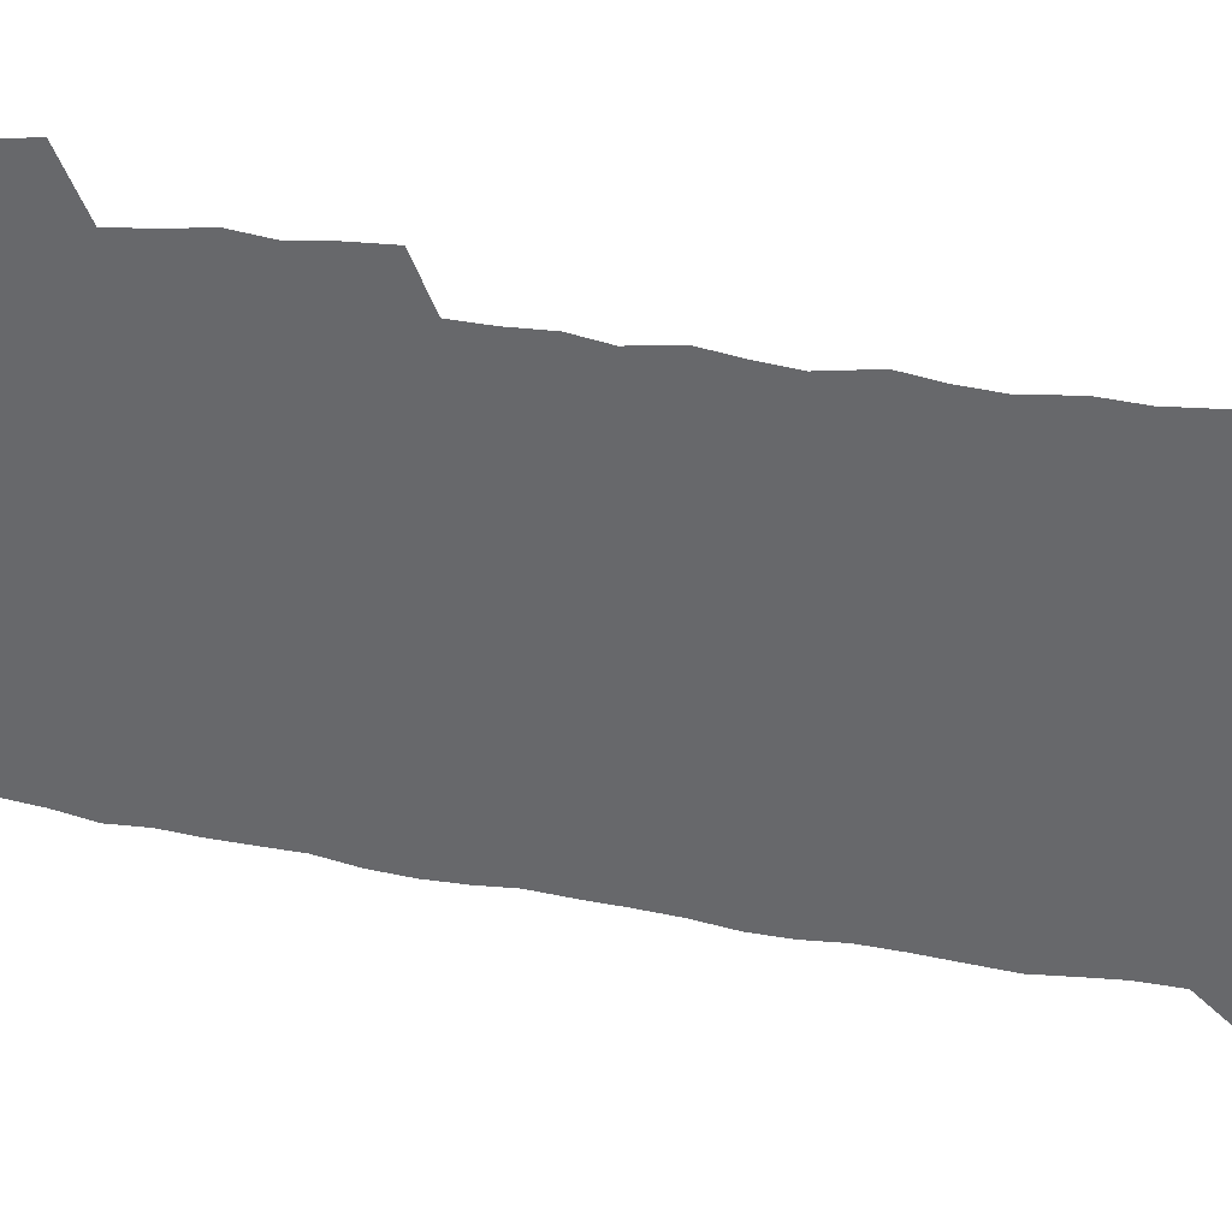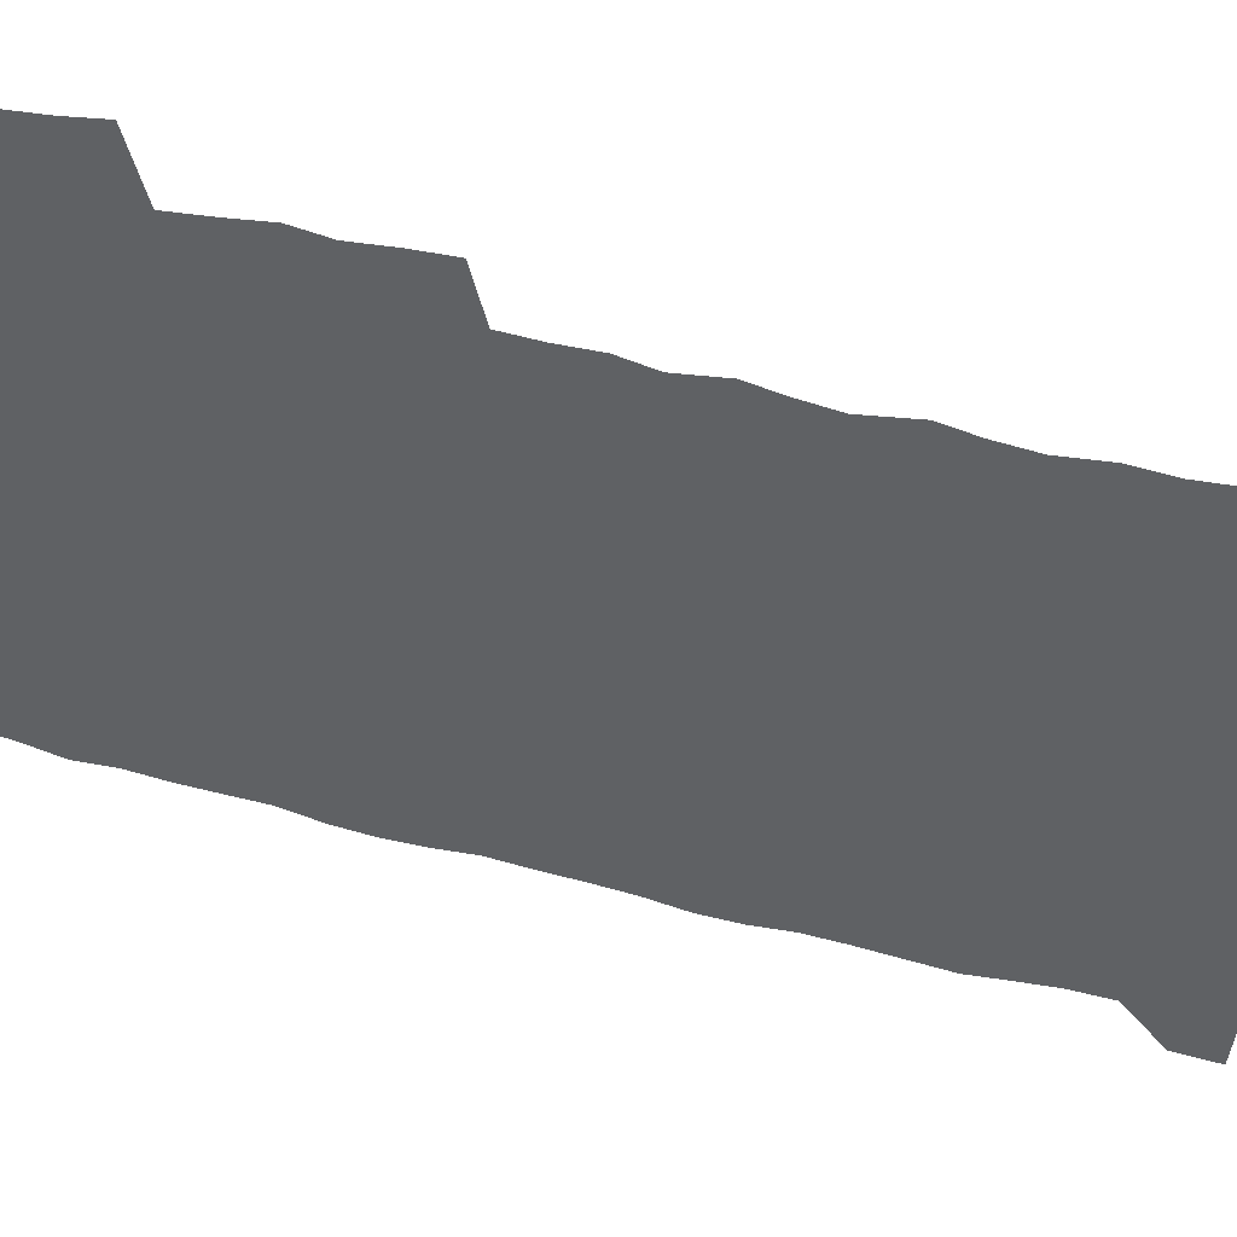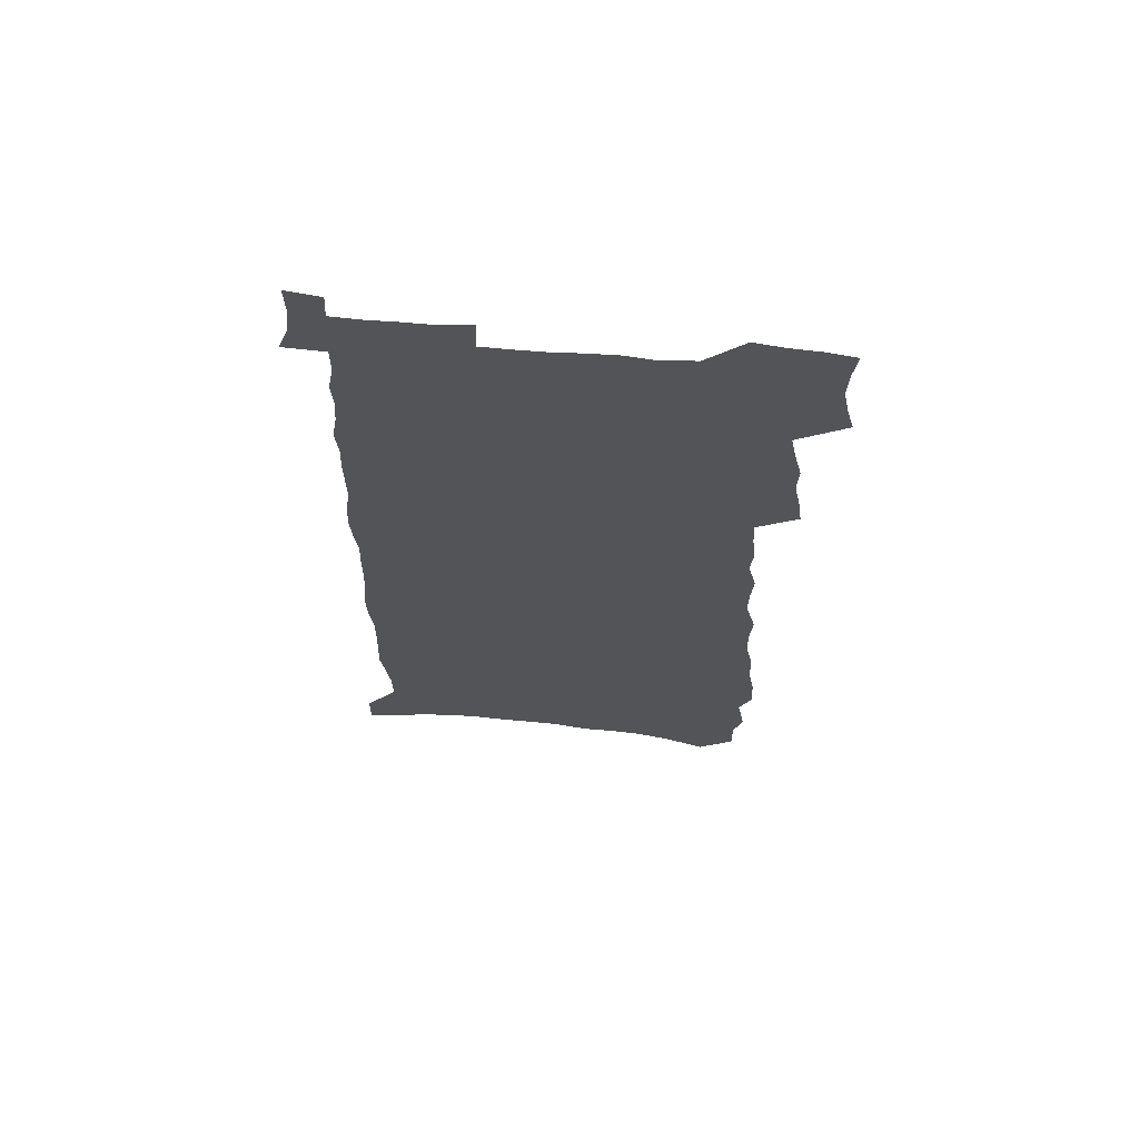
<metadata>
{"format":"obj","ext":"obj","renderer":"f3d","projection":"perspective","resolution":1024,"background":"white","views":[{"elev":-52.5,"azim":-102.0,"up":"+Z"},{"elev":-46.2,"azim":-109.3,"up":"+Z"},{"elev":66.6,"azim":-175.4,"up":"+Y"}]}
</metadata>
<code>
v 470.7 513.7 0
v 474.1 526.7 0
v 476.6 539.9 0
v 476.1 553.1 0
v 474.3 567 0
v 482.3 429 0
v 484.2 443.4 0
v 486.9 457.9 0
v 486.3 471.4 0
v 489.6 485.4 0
v 492.3 499.4 0
v 492 512.4 0
v 488.8 526.2 0
v 493.1 539 0
v 490.6 553.1 0
v 487.3 569.4 0
v 491.6 144.2 0
v 491.7 162.4 0
v 487.7 176.4 0
v 491.2 197.5 0
v 485.8 210.6 0
v 486.5 227.7 0
v 489.5 246.2 0
v 489.8 262.4 0
v 493.3 280.4 0
v 493.4 296 0
v 492.3 310.6 0
v 497 329.6 0
v 496.6 344.1 0
v 495.5 358.3 0
v 499.3 375 0
v 498 388.9 0
v 499.7 403.5 0
v 500.3 417.4 0
v 503.2 432.3 0
v 503.1 445.7 0
v 505 459.5 0
v 505.3 472.7 0
v 505.3 486 0
v 507.2 499.7 0
v 506.8 512.8 0
v 507.2 526 0
v 505.8 540.1 0
v 503.7 554.6 0
v 500.8 570.4 0
v 507.5 131.3 0
v 511.2 155 0
v 513.4 175.2 0
v 510.2 189.1 0
v 511 206.9 0
v 511 223.5 0
v 513.7 241.8 0
v 514.8 258.1 0
v 514.8 273.4 0
v 513.7 287.8 0
v 514 303 0
v 511.8 316.8 0
v 513.6 332.9 0
v 515.1 348.5 0
v 515.4 363.2 0
v 516.6 378.1 0
v 518.6 392.9 0
v 519.4 406.6 0
v 516.9 419.5 0
v 518.5 433.6 0
v 520 447.4 0
v 520.2 460.4 0
v 518.7 473.3 0
v 520.8 486.7 0
v 521.2 499.8 0
v 521.8 512.8 0
v 520.9 526.2 0
v 519.4 540.3 0
v 517.3 554.9 0
v 513.9 572.8 0
v 525.7 140.3 0
v 527.1 160.4 0
v 529.5 181.9 0
v 527.6 196.1 0
v 528.8 214.2 0
v 530 231.4 0
v 530.4 247.2 0
v 531 262.9 0
v 531.1 278 0
v 530.8 292.7 0
v 530.6 307.5 0
v 531 322.6 0
v 531.7 337.5 0
v 532 351.9 0
v 531.9 366 0
v 532.5 380.3 0
v 533.2 394.4 0
v 533.4 408.1 0
v 533.2 421.5 0
v 533.6 435 0
v 533.3 448 0
v 533.8 461.1 0
v 536.4 474.6 0
v 535.5 487.3 0
v 535.4 500.1 0
v 535.2 512.9 0
v 535.2 525.8 0
v 533.6 539.7 0
v 530.5 556.6 0
v 541.3 145.2 0
v 542.8 165.9 0
v 543.7 185 0
v 545.6 204.9 0
v 545.6 220.6 0
v 545.9 236.3 0
v 546 251.5 0
v 545.7 266.2 0
v 545.5 280.8 0
v 545.7 295.8 0
v 545.6 310.4 0
v 546.4 325.6 0
v 545.9 339.3 0
v 546.2 353.6 0
v 546.3 367.5 0
v 547.4 382.3 0
v 546.9 395.4 0
v 548.7 410.1 0
v 548.2 422.9 0
v 548.6 436.2 0
v 549.1 449.4 0
v 549.2 462.2 0
v 549.1 475 0
v 549 487.6 0
v 549 500.2 0
v 548.4 512.9 0
v 549.3 525.2 0
v 547 540.2 0
v 545.6 554.7 0
v 555.7 146.6 0
v 556.7 166.6 0
v 558.5 189.1 0
v 559.8 208.7 0
v 559.7 223.6 0
v 560.3 239.7 0
v 559.9 253.8 0
v 560 268.8 0
v 559.8 283.4 0
v 559.5 297.6 0
v 560 312.9 0
v 559.6 326.5 0
v 560 341.1 0
v 560.1 355.1 0
v 559.6 368 0
v 560.7 383.1 0
v 560.8 396.6 0
v 561.7 410.6 0
v 561.7 423.6 0
v 561.6 436.5 0
v 562.2 449.7 0
v 562.2 462.5 0
v 562.2 475.2 0
v 562.1 487.9 0
v 562 500.4 0
v 561.7 513 0
v 561.9 525.3 0
v 560.7 539.1 0
v 558.5 556.6 0
v 569.7 146.7 0
v 571.7 172.6 0
v 572 189.9 0
v 572.8 208.8 0
v 573.9 227.8 0
v 573.8 241.9 0
v 573.4 255.5 0
v 573.4 270.1 0
v 573.5 285.1 0
v 573.4 299.6 0
v 573.4 314 0
v 573.7 328.7 0
v 573.6 342.5 0
v 572.8 355.5 0
v 574.3 371 0
v 574.6 384.8 0
v 574.7 397.8 0
v 574.8 411.1 0
v 574.9 424.1 0
v 575 437.1 0
v 575.4 450.3 0
v 574.9 462.9 0
v 575 475.5 0
v 575.3 488.2 0
v 575 500.7 0
v 574.8 513.3 0
v 574.4 526.1 0
v 573.5 539.9 0
v 572 556.2 0
v 584.4 150.6 0
v 585.5 174.8 0
v 585.9 192.6 0
v 586.2 210.3 0
v 586.6 226.4 0
v 586.7 242.6 0
v 586.7 256.6 0
v 586.7 270.4 0
v 586.9 286.8 0
v 586.6 300 0
v 586.7 315.1 0
v 586.7 329 0
v 587 343.9 0
v 586.9 357.3 0
v 587.2 371.3 0
v 587.2 384.4 0
v 587.6 398.2 0
v 587.6 411.3 0
v 587.7 424.4 0
v 587.7 437.1 0
v 587.8 450.4 0
v 588 463.2 0
v 587.8 475.8 0
v 587.8 488.4 0
v 587.8 500.9 0
v 587.6 513.5 0
v 587.2 526.2 0
v 586.6 540 0
v 585.6 555.1 0
v 598.5 151.5 0
v 598.9 174.1 0
v 599.3 194.7 0
v 599.4 210.4 0
v 599.5 226 0
v 599.2 243.4 0
v 599.9 255.6 0
v 599.8 270.3 0
v 599.7 286.7 0
v 599.7 300.6 0
v 599.8 314.6 0
v 599.7 328.7 0
v 599.8 344.8 0
v 599.9 357.5 0
v 600.2 372 0
v 600.3 385.3 0
v 600.5 398.2 0
v 600.5 411.5 0
v 600.5 424.4 0
v 600.5 437.3 0
v 600.6 450.8 0
v 600.6 463.3 0
v 600.6 476 0
v 600.5 488.6 0
v 600.5 501.2 0
v 600.3 513.6 0
v 600 525.9 0
v 599.4 541.1 0
v 598.9 555.2 0
v 612.5 151.7 0
v 612.5 172 0
v 612.6 193.5 0
v 612.6 211.1 0
v 612.7 225.4 0
v 612.7 241.1 0
v 612.8 257 0
v 612.9 270.1 0
v 612.7 286.9 0
v 612.7 300.7 0
v 613 314.3 0
v 612.9 329.1 0
v 612.8 343.7 0
v 612.8 358.4 0
v 613.1 371.5 0
v 613.4 384.5 0
v 613.3 398.4 0
v 613.4 411.3 0
v 613.4 424.3 0
v 613.2 437.8 0
v 613.4 450.6 0
v 613.3 463.4 0
v 613.4 476.1 0
v 613.6 488.9 0
v 613.2 501.7 0
v 613 514.3 0
v 612.7 526.9 0
v 612.6 540.5 0
v 612 555.6 0
v 611.4 571.1 0
v 626.5 152.9 0
v 626.1 175.9 0
v 626.4 190.8 0
v 625.5 210.8 0
v 626 224.9 0
v 626.4 239.3 0
v 626.1 255.4 0
v 625.9 270.9 0
v 626 285.3 0
v 626.3 298.9 0
v 626.2 313.6 0
v 626.2 328.4 0
v 625.9 343.4 0
v 625.7 357.7 0
v 625.9 371.1 0
v 626.4 384.2 0
v 626.4 397.7 0
v 626.3 411.1 0
v 626.5 424.1 0
v 627.1 436.8 0
v 626.2 450.6 0
v 626 463.4 0
v 626.3 476.2 0
v 626.3 489.1 0
v 626.2 501.9 0
v 626 514.7 0
v 625.8 527.6 0
v 625.6 540.7 0
v 625.6 554.4 0
v 625.2 569.2 0
v 640.4 152.6 0
v 639.5 174.1 0
v 640 189.8 0
v 640 206.5 0
v 640.2 221.9 0
v 640.2 237.3 0
v 639.7 253.6 0
v 641.2 267.1 0
v 640 283.6 0
v 639.1 299.7 0
v 639.3 313.3 0
v 639.9 326.9 0
v 639.7 341.5 0
v 641 354.7 0
v 639.6 369.8 0
v 640.3 382.9 0
v 641.1 396.1 0
v 640.1 410.2 0
v 639.9 423.6 0
v 640 436.9 0
v 639.3 450.3 0
v 640.6 463.1 0
v 639.5 476.3 0
v 639.8 489.2 0
v 639.7 502.1 0
v 639.5 515.1 0
v 639.1 528.1 0
v 638.9 541.4 0
v 638.7 554.6 0
v 638.5 569.5 0
v 654.6 150.3 0
v 652.8 173 0
v 654.2 187 0
v 655 202.1 0
v 654.6 218.8 0
v 654.4 234.8 0
v 654.9 249.8 0
v 655.3 264.7 0
v 654.8 280.5 0
v 655.2 295.1 0
v 655.4 309.6 0
v 653.8 325.1 0
v 655.4 338.4 0
v 655.8 352.4 0
v 653.7 368 0
v 654.8 381.2 0
v 655.4 394.8 0
v 654.2 409.1 0
v 654 422.7 0
v 654.6 435.9 0
v 654.1 449.3 0
v 655.1 462.5 0
v 654 476 0
v 653.6 489.2 0
v 653.6 502.3 0
v 654.3 515.6 0
v 653.2 529 0
v 652.7 542.4 0
v 651.9 555.4 0
v 651.8 569.3 0
v 669.7 146.1 0
v 668.5 166.3 0
v 669.3 182.2 0
v 669.5 198.5 0
v 671.3 213 0
v 673.2 227.4 0
v 672.7 243.5 0
v 672.1 259.5 0
v 672.1 274.9 0
v 673.8 289.1 0
v 674 303.9 0
v 672.4 319.8 0
v 671.9 334.8 0
v 671.8 349.3 0
v 671.3 364.2 0
v 672.8 377.8 0
v 673.6 391.6 0
v 673 405.9 0
v 670.9 420.7 0
v 671.1 434.4 0
v 671.2 448 0
v 670.6 461.7 0
v 671.8 475.1 0
v 669.6 489 0
v 668.6 502.4 0
v 669.4 515.8 0
v 666.9 530 0
v 666.8 543.6 0
v 665.6 556.6 0
v 665.1 570 0
v 664.3 583.3 0
v 684.3 143 0
v 684 160.7 0
v 685.1 544.7 0
v 680.2 558.6 0
v 678.9 571.6 0
v 679.2 586.2 0
f 11 12 1
f 1 12 2
f 12 13 2
f 2 13 3
f 13 14 3
f 3 14 4
f 14 15 4
f 4 15 5
f 15 16 5
f 34 35 6
f 6 35 7
f 35 36 7
f 7 36 8
f 36 37 8
f 8 37 9
f 37 38 9
f 9 38 10
f 38 39 10
f 10 39 11
f 39 40 11
f 11 40 12
f 40 41 12
f 12 41 13
f 41 42 13
f 13 42 14
f 42 43 14
f 14 43 15
f 43 44 15
f 15 44 16
f 44 45 16
f 46 47 17
f 17 47 18
f 47 48 18
f 18 48 19
f 48 49 19
f 19 49 20
f 49 50 20
f 20 50 21
f 50 51 21
f 21 51 22
f 51 52 22
f 22 52 23
f 52 53 23
f 23 53 24
f 53 54 24
f 24 54 25
f 54 55 25
f 25 55 26
f 55 56 26
f 26 56 27
f 56 57 27
f 27 57 28
f 57 58 28
f 28 58 29
f 58 59 29
f 29 59 30
f 59 60 30
f 30 60 31
f 60 61 31
f 31 61 32
f 61 62 32
f 32 62 33
f 62 63 33
f 33 63 34
f 63 64 34
f 34 64 35
f 64 65 35
f 35 65 36
f 65 66 36
f 36 66 37
f 66 67 37
f 37 67 38
f 67 68 38
f 38 68 39
f 68 69 39
f 39 69 40
f 69 70 40
f 40 70 41
f 70 71 41
f 41 71 42
f 71 72 42
f 42 72 43
f 72 73 43
f 43 73 44
f 73 74 44
f 44 74 45
f 74 75 45
f 46 76 47
f 76 77 47
f 47 77 48
f 77 78 48
f 48 78 49
f 78 79 49
f 49 79 50
f 79 80 50
f 50 80 51
f 80 81 51
f 51 81 52
f 81 82 52
f 52 82 53
f 82 83 53
f 53 83 54
f 83 84 54
f 54 84 55
f 84 85 55
f 55 85 56
f 85 86 56
f 56 86 57
f 86 87 57
f 57 87 58
f 87 88 58
f 58 88 59
f 88 89 59
f 59 89 60
f 89 90 60
f 60 90 61
f 90 91 61
f 61 91 62
f 91 92 62
f 62 92 63
f 92 93 63
f 63 93 64
f 93 94 64
f 64 94 65
f 94 95 65
f 65 95 66
f 95 96 66
f 66 96 67
f 96 97 67
f 67 97 68
f 97 98 68
f 68 98 69
f 98 99 69
f 69 99 70
f 99 100 70
f 70 100 71
f 100 101 71
f 71 101 72
f 101 102 72
f 72 102 73
f 102 103 73
f 73 103 74
f 103 104 74
f 74 104 75
f 76 105 77
f 105 106 77
f 77 106 78
f 106 107 78
f 78 107 79
f 107 108 79
f 79 108 80
f 108 109 80
f 80 109 81
f 109 110 81
f 81 110 82
f 110 111 82
f 82 111 83
f 111 112 83
f 83 112 84
f 112 113 84
f 84 113 85
f 113 114 85
f 85 114 86
f 114 115 86
f 86 115 87
f 115 116 87
f 87 116 88
f 116 117 88
f 88 117 89
f 117 118 89
f 89 118 90
f 118 119 90
f 90 119 91
f 119 120 91
f 91 120 92
f 120 121 92
f 92 121 93
f 121 122 93
f 93 122 94
f 122 123 94
f 94 123 95
f 123 124 95
f 95 124 96
f 124 125 96
f 96 125 97
f 125 126 97
f 97 126 98
f 126 127 98
f 98 127 99
f 127 128 99
f 99 128 100
f 128 129 100
f 100 129 101
f 129 130 101
f 101 130 102
f 130 131 102
f 102 131 103
f 131 132 103
f 103 132 104
f 132 133 104
f 105 134 106
f 134 135 106
f 106 135 107
f 135 136 107
f 107 136 108
f 136 137 108
f 108 137 109
f 137 138 109
f 109 138 110
f 138 139 110
f 110 139 111
f 139 140 111
f 111 140 112
f 140 141 112
f 112 141 113
f 141 142 113
f 113 142 114
f 142 143 114
f 114 143 115
f 143 144 115
f 115 144 116
f 144 145 116
f 116 145 117
f 145 146 117
f 117 146 118
f 146 147 118
f 118 147 119
f 147 148 119
f 119 148 120
f 148 149 120
f 120 149 121
f 149 150 121
f 121 150 122
f 150 151 122
f 122 151 123
f 151 152 123
f 123 152 124
f 152 153 124
f 124 153 125
f 153 154 125
f 125 154 126
f 154 155 126
f 126 155 127
f 155 156 127
f 127 156 128
f 156 157 128
f 128 157 129
f 157 158 129
f 129 158 130
f 158 159 130
f 130 159 131
f 159 160 131
f 131 160 132
f 160 161 132
f 132 161 133
f 161 162 133
f 134 163 135
f 163 164 135
f 135 164 136
f 164 165 136
f 136 165 137
f 165 166 137
f 137 166 138
f 166 167 138
f 138 167 139
f 167 168 139
f 139 168 140
f 168 169 140
f 140 169 141
f 169 170 141
f 141 170 142
f 170 171 142
f 142 171 143
f 171 172 143
f 143 172 144
f 172 173 144
f 144 173 145
f 173 174 145
f 145 174 146
f 174 175 146
f 146 175 147
f 175 176 147
f 147 176 148
f 176 177 148
f 148 177 149
f 177 178 149
f 149 178 150
f 178 179 150
f 150 179 151
f 179 180 151
f 151 180 152
f 180 181 152
f 152 181 153
f 181 182 153
f 153 182 154
f 182 183 154
f 154 183 155
f 183 184 155
f 155 184 156
f 184 185 156
f 156 185 157
f 185 186 157
f 157 186 158
f 186 187 158
f 158 187 159
f 187 188 159
f 159 188 160
f 188 189 160
f 160 189 161
f 189 190 161
f 161 190 162
f 190 191 162
f 163 192 164
f 192 193 164
f 164 193 165
f 193 194 165
f 165 194 166
f 194 195 166
f 166 195 167
f 195 196 167
f 167 196 168
f 196 197 168
f 168 197 169
f 197 198 169
f 169 198 170
f 198 199 170
f 170 199 171
f 199 200 171
f 171 200 172
f 200 201 172
f 172 201 173
f 201 202 173
f 173 202 174
f 202 203 174
f 174 203 175
f 203 204 175
f 175 204 176
f 204 205 176
f 176 205 177
f 205 206 177
f 177 206 178
f 206 207 178
f 178 207 179
f 207 208 179
f 179 208 180
f 208 209 180
f 180 209 181
f 209 210 181
f 181 210 182
f 210 211 182
f 182 211 183
f 211 212 183
f 183 212 184
f 212 213 184
f 184 213 185
f 213 214 185
f 185 214 186
f 214 215 186
f 186 215 187
f 215 216 187
f 187 216 188
f 216 217 188
f 188 217 189
f 217 218 189
f 189 218 190
f 218 219 190
f 190 219 191
f 219 220 191
f 192 221 193
f 221 222 193
f 193 222 194
f 222 223 194
f 194 223 195
f 223 224 195
f 195 224 196
f 224 225 196
f 196 225 197
f 225 226 197
f 197 226 198
f 226 227 198
f 198 227 199
f 227 228 199
f 199 228 200
f 228 229 200
f 200 229 201
f 229 230 201
f 201 230 202
f 230 231 202
f 202 231 203
f 231 232 203
f 203 232 204
f 232 233 204
f 204 233 205
f 233 234 205
f 205 234 206
f 234 235 206
f 206 235 207
f 235 236 207
f 207 236 208
f 236 237 208
f 208 237 209
f 237 238 209
f 209 238 210
f 238 239 210
f 210 239 211
f 239 240 211
f 211 240 212
f 240 241 212
f 212 241 213
f 241 242 213
f 213 242 214
f 242 243 214
f 214 243 215
f 243 244 215
f 215 244 216
f 244 245 216
f 216 245 217
f 245 246 217
f 217 246 218
f 246 247 218
f 218 247 219
f 247 248 219
f 219 248 220
f 248 249 220
f 221 250 222
f 250 251 222
f 222 251 223
f 251 252 223
f 223 252 224
f 252 253 224
f 224 253 225
f 253 254 225
f 225 254 226
f 254 255 226
f 226 255 227
f 255 256 227
f 227 256 228
f 256 257 228
f 228 257 229
f 257 258 229
f 229 258 230
f 258 259 230
f 230 259 231
f 259 260 231
f 231 260 232
f 260 261 232
f 232 261 233
f 261 262 233
f 233 262 234
f 262 263 234
f 234 263 235
f 263 264 235
f 235 264 236
f 264 265 236
f 236 265 237
f 265 266 237
f 237 266 238
f 266 267 238
f 238 267 239
f 267 268 239
f 239 268 240
f 268 269 240
f 240 269 241
f 269 270 241
f 241 270 242
f 270 271 242
f 242 271 243
f 271 272 243
f 243 272 244
f 272 273 244
f 244 273 245
f 273 274 245
f 245 274 246
f 274 275 246
f 246 275 247
f 275 276 247
f 247 276 248
f 276 277 248
f 248 277 249
f 277 278 249
f 250 280 251
f 280 281 251
f 251 281 252
f 281 282 252
f 252 282 253
f 282 283 253
f 253 283 254
f 283 284 254
f 254 284 255
f 284 285 255
f 255 285 256
f 285 286 256
f 256 286 257
f 286 287 257
f 257 287 258
f 287 288 258
f 258 288 259
f 288 289 259
f 259 289 260
f 289 290 260
f 260 290 261
f 290 291 261
f 261 291 262
f 291 292 262
f 262 292 263
f 292 293 263
f 263 293 264
f 293 294 264
f 264 294 265
f 294 295 265
f 265 295 266
f 295 296 266
f 266 296 267
f 296 297 267
f 267 297 268
f 297 298 268
f 268 298 269
f 298 299 269
f 269 299 270
f 299 300 270
f 270 300 271
f 300 301 271
f 271 301 272
f 301 302 272
f 272 302 273
f 302 303 273
f 273 303 274
f 303 304 274
f 274 304 275
f 304 305 275
f 275 305 276
f 305 306 276
f 276 306 277
f 306 307 277
f 277 307 278
f 307 308 278
f 278 308 279
f 308 309 279
f 280 310 281
f 310 311 281
f 281 311 282
f 311 312 282
f 282 312 283
f 312 313 283
f 283 313 284
f 313 314 284
f 284 314 285
f 314 315 285
f 285 315 286
f 315 316 286
f 286 316 287
f 316 317 287
f 287 317 288
f 317 318 288
f 288 318 289
f 318 319 289
f 289 319 290
f 319 320 290
f 290 320 291
f 320 321 291
f 291 321 292
f 321 322 292
f 292 322 293
f 322 323 293
f 293 323 294
f 323 324 294
f 294 324 295
f 324 325 295
f 295 325 296
f 325 326 296
f 296 326 297
f 326 327 297
f 297 327 298
f 327 328 298
f 298 328 299
f 328 329 299
f 299 329 300
f 329 330 300
f 300 330 301
f 330 331 301
f 301 331 302
f 331 332 302
f 302 332 303
f 332 333 303
f 303 333 304
f 333 334 304
f 304 334 305
f 334 335 305
f 305 335 306
f 335 336 306
f 306 336 307
f 336 337 307
f 307 337 308
f 337 338 308
f 308 338 309
f 338 339 309
f 310 340 311
f 340 341 311
f 311 341 312
f 341 342 312
f 312 342 313
f 342 343 313
f 313 343 314
f 343 344 314
f 314 344 315
f 344 345 315
f 315 345 316
f 345 346 316
f 316 346 317
f 346 347 317
f 317 347 318
f 347 348 318
f 318 348 319
f 348 349 319
f 319 349 320
f 349 350 320
f 320 350 321
f 350 351 321
f 321 351 322
f 351 352 322
f 322 352 323
f 352 353 323
f 323 353 324
f 353 354 324
f 324 354 325
f 354 355 325
f 325 355 326
f 355 356 326
f 326 356 327
f 356 357 327
f 327 357 328
f 357 358 328
f 328 358 329
f 358 359 329
f 329 359 330
f 359 360 330
f 330 360 331
f 360 361 331
f 331 361 332
f 361 362 332
f 332 362 333
f 362 363 333
f 333 363 334
f 363 364 334
f 334 364 335
f 364 365 335
f 335 365 336
f 365 366 336
f 336 366 337
f 366 367 337
f 337 367 338
f 367 368 338
f 338 368 339
f 368 369 339
f 340 370 341
f 370 371 341
f 341 371 342
f 371 372 342
f 342 372 343
f 372 373 343
f 343 373 344
f 373 374 344
f 344 374 345
f 374 375 345
f 345 375 346
f 375 376 346
f 346 376 347
f 376 377 347
f 347 377 348
f 377 378 348
f 348 378 349
f 378 379 349
f 349 379 350
f 379 380 350
f 350 380 351
f 380 381 351
f 351 381 352
f 381 382 352
f 352 382 353
f 382 383 353
f 353 383 354
f 383 384 354
f 354 384 355
f 384 385 355
f 355 385 356
f 385 386 356
f 356 386 357
f 386 387 357
f 357 387 358
f 387 388 358
f 358 388 359
f 388 389 359
f 359 389 360
f 389 390 360
f 360 390 361
f 390 391 361
f 361 391 362
f 391 392 362
f 362 392 363
f 392 393 363
f 363 393 364
f 393 394 364
f 364 394 365
f 394 395 365
f 365 395 366
f 395 396 366
f 366 396 367
f 396 397 367
f 367 397 368
f 397 398 368
f 368 398 369
f 398 399 369
f 370 401 371
f 401 402 371
f 371 402 372
f 397 403 398
f 403 404 398
f 398 404 399
f 404 405 399
f 399 405 400
f 405 406 400

</code>
